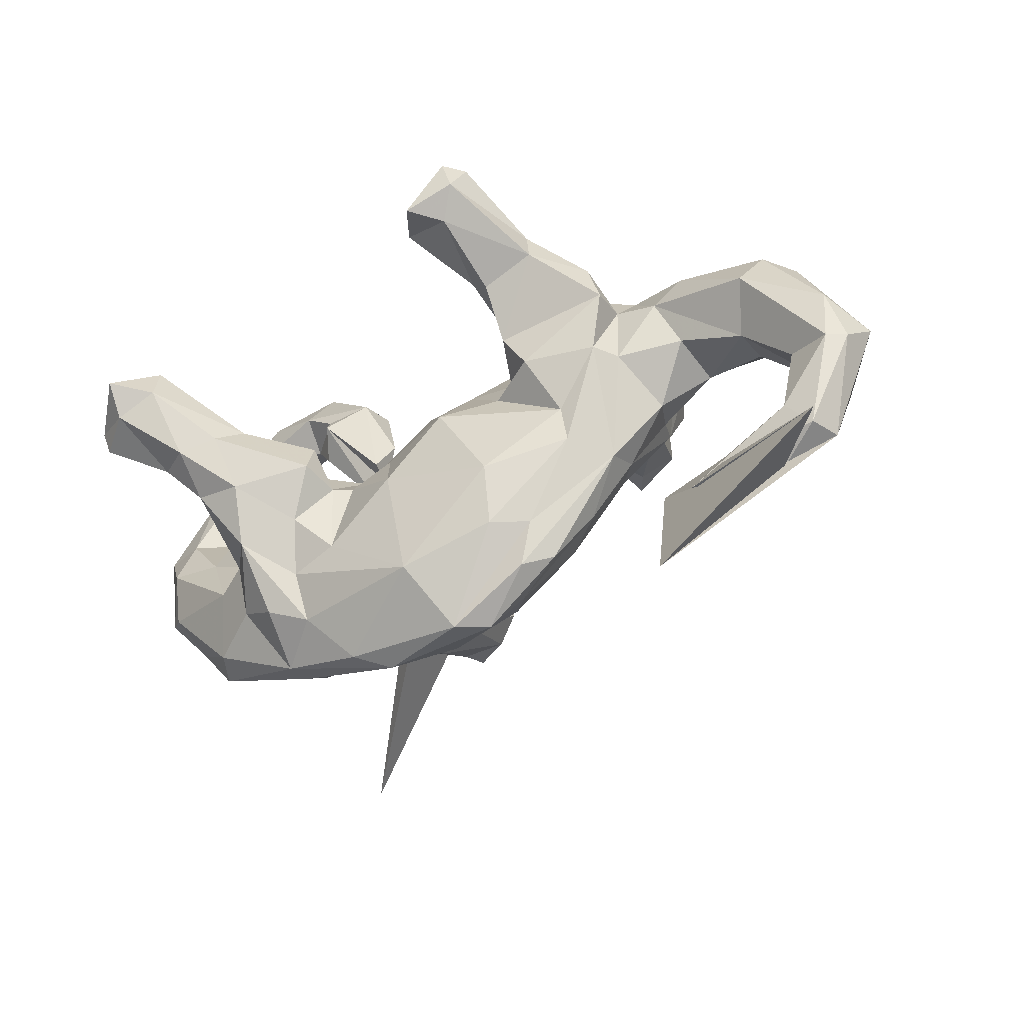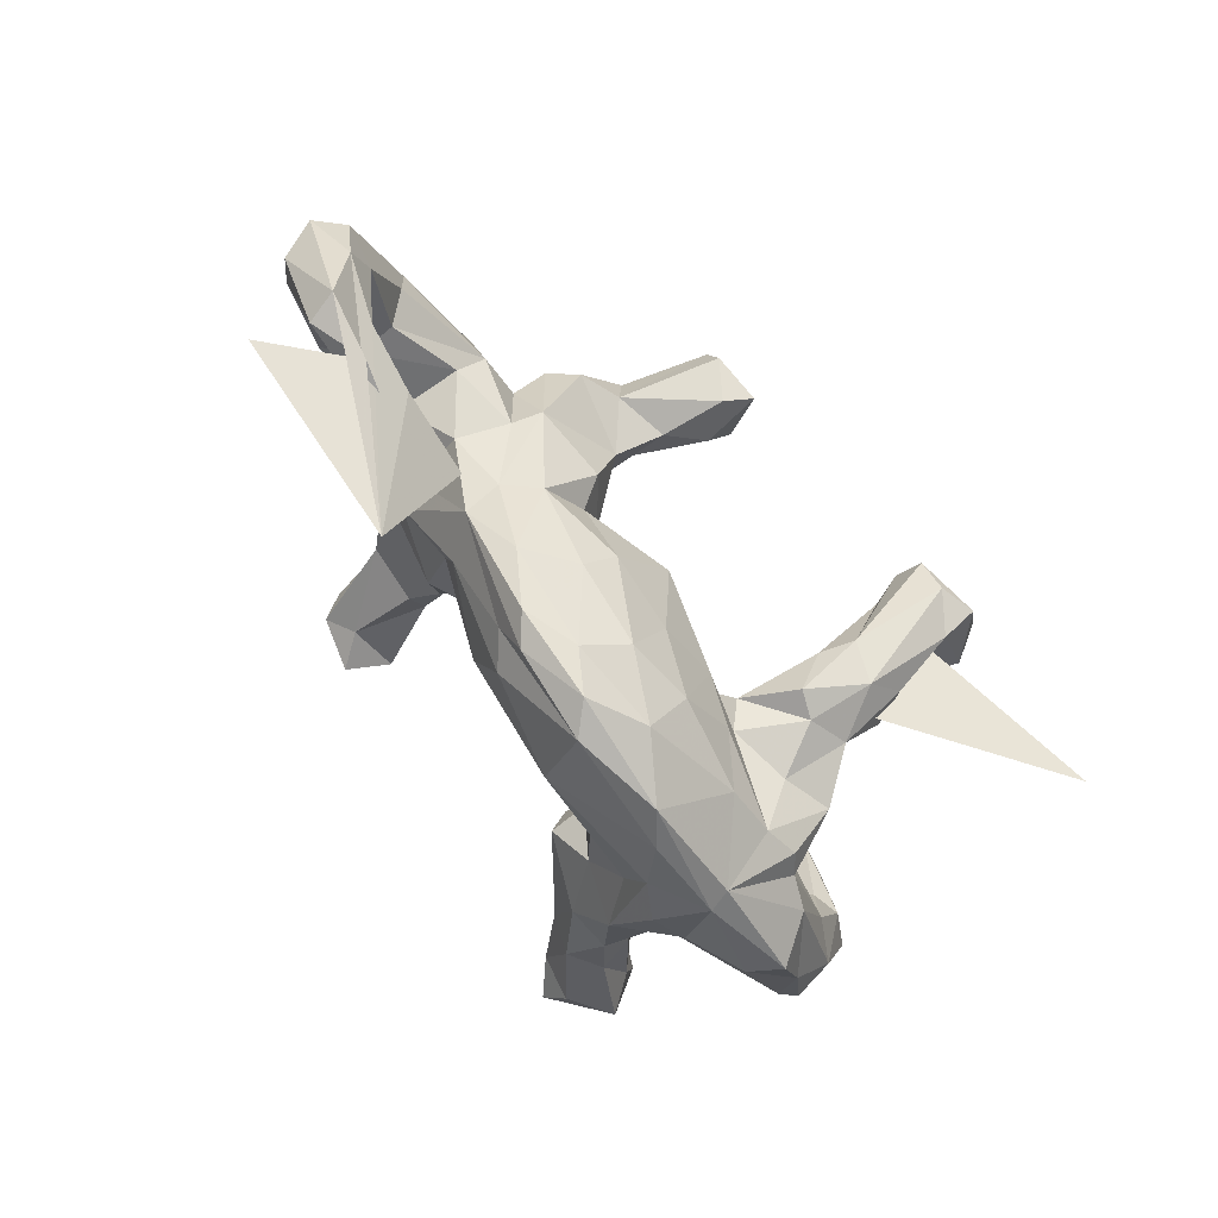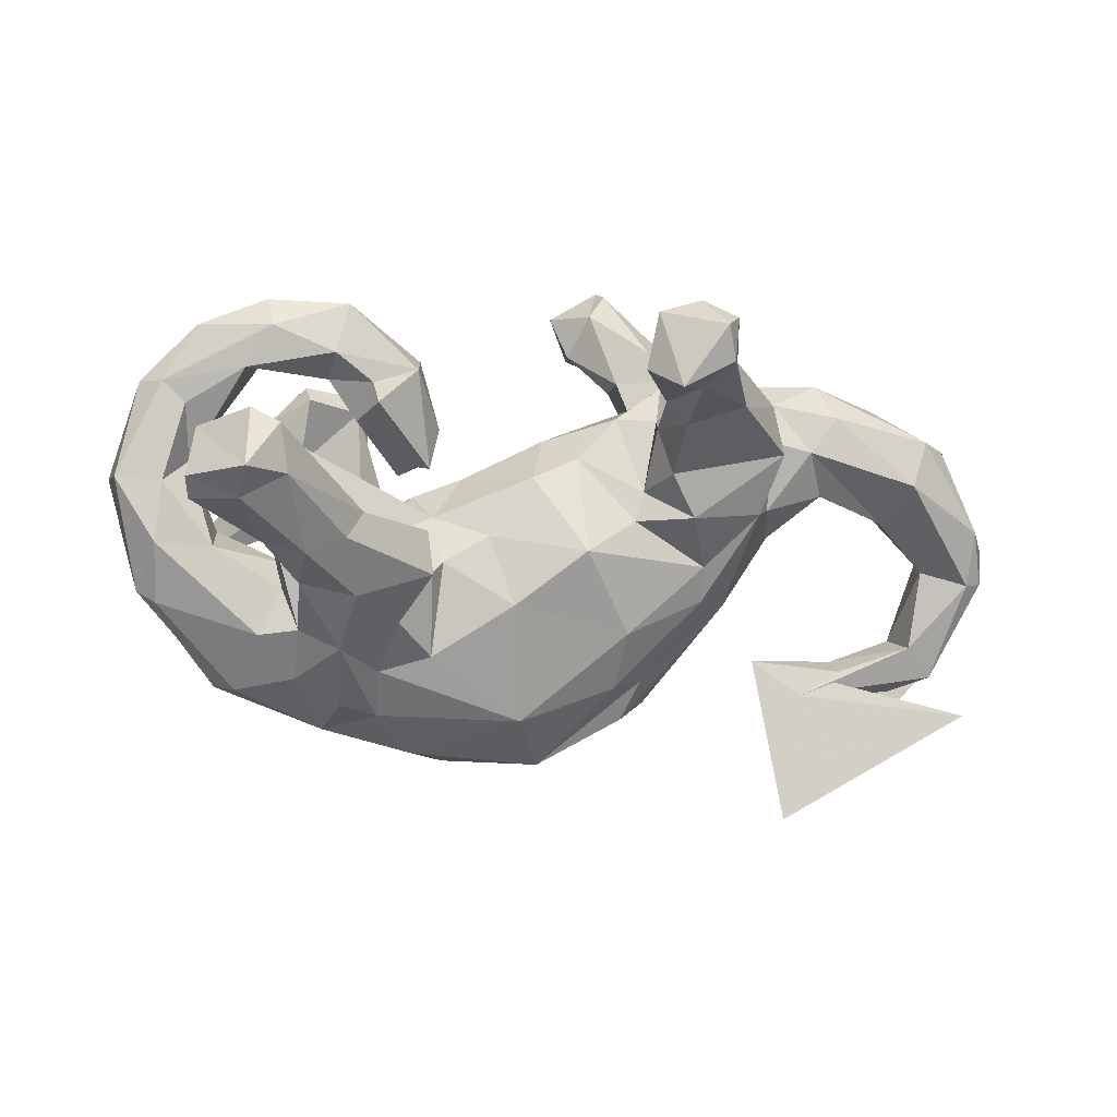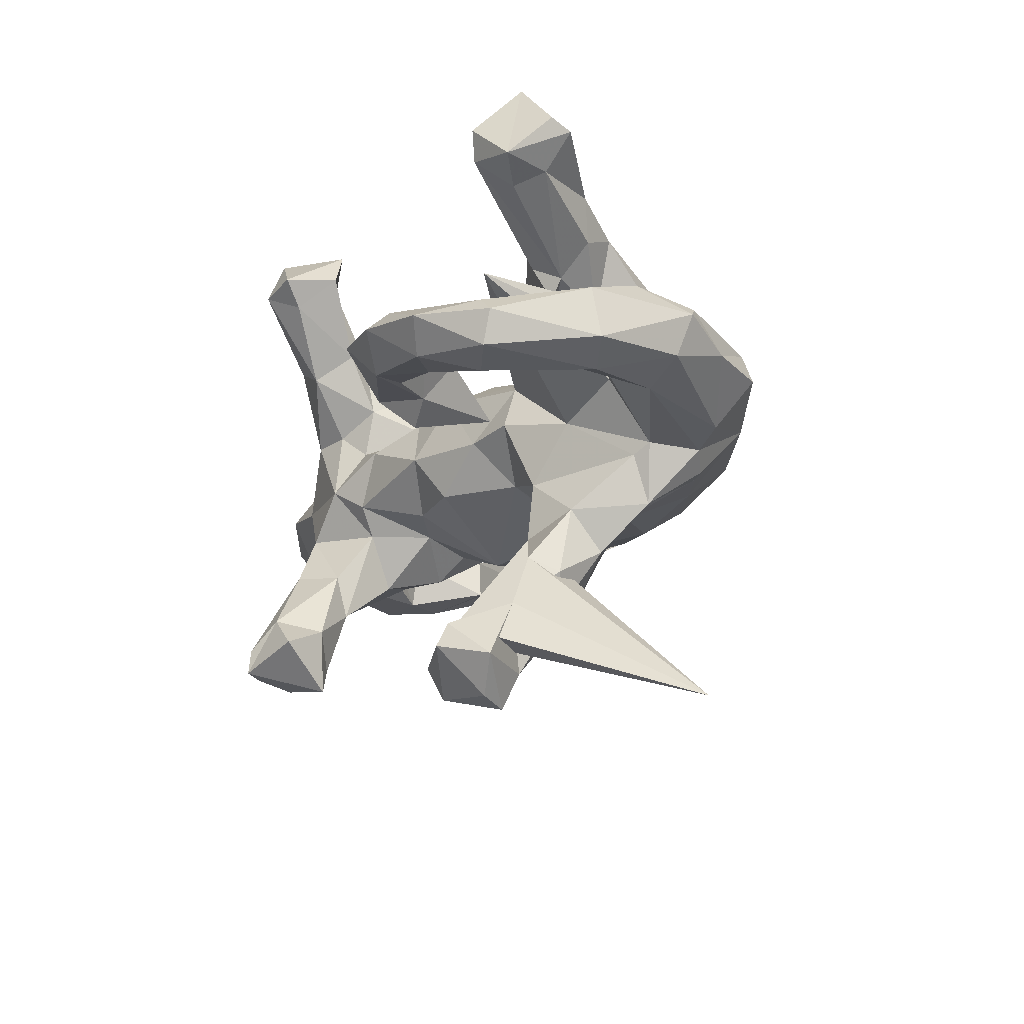
<metadata>
{"format":"obj","ext":"obj","renderer":"f3d","projection":"perspective","resolution":1024,"background":"white","views":[{"elev":-46.1,"azim":30.6,"up":"+Y"},{"elev":-73.8,"azim":121.7,"up":"+Y"},{"elev":7.5,"azim":-14.6,"up":"+Y"},{"elev":-20.6,"azim":-111.6,"up":"+Z"}]}
</metadata>
<code>
v 0.8851 -0.1479 0.06033
v 0.8061 0.1036 0.05102
v 0.9122 -0.093 0.000904
v 0.8622 -0.04577 0.08751
v 0.8061 0.08366 -0.01385
v 0.8719 -0.08938 -0.04847
v 0.7554 0.1264 0.09533
v 0.74 0.08444 -0.05215
v 0.8407 -0.1908 -0.04244
v 0.7964 -0.1209 -0.04428
v 0.7308 0.01503 -0.04775
v 0.8502 -0.1461 0.07994
v 0.6861 0.1773 -0.002266
v 0.7177 0.05028 0.1324
v 0.8134 -0.3195 -0.006908
v 0.7696 -0.1227 0.04865
v 0.6891 -0.02256 -0.005454
v 0.7909 -0.3229 0.05023
v 0.7443 -0.2632 0.05917
v 0.5251 0.1143 0.1096
v 0.5459 0.09411 -0.09293
v 0.569 0.1753 -0.07661
v 0.6802 -0.02501 0.06126
v 0.579 0.1753 0.09521
v 0.561 0.2278 0.02499
v 0.5582 0.02906 0.06857
v 0.4339 0.2276 0.000526
v 0.7339 -0.2627 -0.02122
v 0.612 -0.3059 0.03752
v 0.4755 0.1952 -0.05672
v 0.6162 -0.2965 -0.01663
v 0.4581 0.1754 -0.1575
v 0.7007 -0.363 0.000226
v 0.4879 -0.5702 0.08908
v 0.4646 0.1239 -0.09751
v 0.4648 0.1988 0.06924
v 0.5627 0.03409 -0.0493
v 0.4224 0.2043 0.1892
v 0.4453 0.136 0.1124
v 0.4776 -0.05301 0.003706
v 0.4267 0.1505 -0.2127
v 0.3552 0.2403 -0.08825
v 0.3511 0.2818 -0.2503
v 0.34 0.2114 0.2802
v 0.3049 0.3586 -0.4057
v 0.3275 0.2871 0.2667
v 0.2644 0.3878 -0.3603
v 0.3496 0.2381 0.1147
v 0.4106 0.009438 0.1567
v 0.2767 0.3678 0.4213
v 0.3506 0.1877 -0.2443
v 0.4419 -0.001579 -0.08419
v 0.2444 0.2253 -0.1967
v 0.3875 -0.1388 -0.031
v 0.2609 0.2979 0.4529
v 0.3045 0.2865 -0.1881
v 0.2275 0.3953 0.376
v 0.2463 0.3588 0.4625
v 0.4409 0.01034 0.1099
v 0.3826 -0.1725 0.03444
v 0.4451 0.1178 0.1859
v 0.2846 0.2113 0.1182
v 0.2735 0.2272 -0.00755
v 0.2987 0.2981 -0.4246
v 0.2497 0.153 -0.09897
v 0.2337 0.09085 0.2017
v 0.824 -0.3827 0.1326
v 0.538 -0.3486 0.03581
v 0.4267 0.01959 -0.1374
v 0.4592 -0.2881 -0.01507
v 0.2613 0.393 -0.4063
v 0.2809 0.106 -0.1937
v 0.2769 0.01062 0.1919
v 0.2893 -0.005744 -0.1627
v 0.157 0.3441 -0.3663
v 0.1738 0.3447 0.3427
v 0.2486 0.2038 -0.2736
v 0.2365 0.1818 0.2734
v 0.2468 0.2821 0.2217
v 0.1685 0.2579 0.4657
v 0.2008 0.2216 0.2647
v 0.2378 0.2427 -0.3933
v 0.2204 0.2537 0.409
v 0.2179 0.1671 0.1587
v 0.2219 0.3517 -0.3085
v 0.1972 0.05022 -0.1045
v 0.1728 0.1769 0.04813
v 0.2091 0.2579 -0.4429
v 0.1496 0.3777 0.3882
v 0.1272 0.2829 0.3933
v 0.1834 0.2715 -0.3316
v 0.257 -0.04419 -0.1155
v 0.2418 0.1739 0.07285
v 0.319 -0.1523 0.1025
v 0.2224 0.1841 -0.04916
v 0.3377 -0.1171 -0.08892
v 0.1844 0.001792 0.1372
v 0.3172 -0.08682 0.1228
v 0.3052 -0.254 -0.01883
v 0.1177 0.09277 -0.09131
v 0.2161 -0.298 0.07001
v 0.08323 -0.04077 0.1915
v 0.2217 -0.2446 -0.09373
v 0.2049 0.05144 0.1185
v 0.1832 -0.3741 0.04542
v 0.09232 -0.05578 -0.1839
v 0.1521 -0.3024 0.1124
v 0.09168 0.1115 0.08676
v 0.04866 0.1347 -0.005736
v 0.1878 -0.175 -0.1389
v 0.2354 -0.3515 0.01128
v 0.1412 -0.3731 -0.03651
v 0.005466 0.08117 0.103
v 0.1658 -0.197 0.1562
v 0.08525 -0.3275 -0.1048
v 0.0828 -0.442 -0.01118
v -0.04509 -0.1347 0.1752
v 0.003108 0.08909 -0.09217
v -0.1747 0.281 0.00283
v -0.0779 -0.0175 0.1222
v -0.0978 0.06816 -0.01771
v -0.1213 -0.008268 -0.1021
v -0.1689 0.01132 0.07367
v 0.04798 -0.2076 -0.1467
v -0.2672 0.2186 0.09793
v -0.1442 0.1623 0.01612
v -0.1906 0.2718 0.06724
v -0.2303 0.2301 -0.06136
v -0.07523 -0.1463 -0.1615
v -0.1685 0.09532 0.04673
v -0.02599 -0.4014 -0.06741
v -0.04292 -0.3119 -0.1286
v -0.1873 0.04029 -0.0101
v -0.305 0.386 0.03643
v -0.1842 0.153 -0.5505
v -0.1895 0.1848 -0.4981
v -0.3622 0.3476 -0.03364
v -0.1782 0.09339 -0.00911
v -0.1956 -0.01263 -0.3897
v -0.2113 0.1617 -0.4431
v -0.337 0.3043 0.07598
v -0.1618 -0.06065 0.1288
v -0.02582 -0.3497 0.1324
v -0.2405 0.01549 -0.2525
v -0.1534 -0.09403 -0.1696
v -0.1884 -0.07544 0.1605
v -0.2887 0.235 -0.02924
v -0.306 0.1902 -0.4486
v -0.3448 0.2967 -0.03136
v -0.1758 -0.03164 -0.3244
v 0.02862 -0.4524 0.03342
v -0.2133 0.07758 -0.01931
v -0.445 0.394 0.009951
v -0.5687 -0.1718 -0.6081
v -0.2887 0.0832 -0.587
v -0.2221 -0.003214 -0.1368
v -0.2732 0.2517 0.08069
v -0.3417 0.2539 0.01789
v -0.2973 0.1816 0.04265
v -0.1885 -0.2239 0.1481
v -0.1829 -0.1508 -0.1419
v -0.2988 -0.03881 -0.03856
v -0.2812 -0.01256 0.1334
v -0.1877 -0.1256 -0.2768
v -0.2607 -0.06605 -0.3761
v -0.2051 0.005711 0.2106
v -0.2243 0.09027 -0.5608
v -0.3069 0.2111 -0.4919
v -0.2417 -0.1315 -0.2615
v -0.1503 -0.223 -0.1472
v -0.3839 0.02469 0.161
v -0.2193 -0.3204 -0.112
v -0.3788 0.1403 -0.5162
v -0.3218 0.1283 -0.5753
v -0.3312 0.08047 -0.4059
v -0.5206 0.3276 -0.06172
v -0.2949 0.05402 -0.5224
v -0.2012 -0.06687 0.2362
v -0.3285 -0.03249 -0.2167
v -0.3177 -0.01086 -0.4084
v -0.3279 0.04905 0.2908
v -0.3197 -0.2865 -0.1194
v -0.3646 0.01308 0.3339
v -0.2795 -0.2474 0.1368
v -0.3709 -0.06789 0.1505
v -0.3221 0.04706 -0.3151
v -0.1389 -0.4446 -0.0103
v -0.355 0.001252 -0.3462
v -0.4783 0.2088 0.4034
v -0.2531 -0.1543 0.1915
v -0.4419 0.3518 0.05016
v -0.471 0.1282 0.4235
v -0.3213 -0.09314 -0.2882
v -0.2934 -0.1803 -0.1762
v -0.3733 0.05818 0.2222
v -0.2764 -0.3341 0.09063
v -0.4892 0.2791 0.04282
v -0.4486 0.281 -0.05208
v -0.5083 0.2043 0.1229
v -0.4103 0.0177 0.1943
v -0.3949 -0.1269 -0.1227
v -0.3411 -0.09211 0.28
v -0.5078 0.2226 0.3366
v -0.2029 -0.4188 0.02999
v -0.4225 -0.1455 -0.106
v -0.4198 -0.06994 0.00501
v -0.5653 0.3505 -0.009051
v -0.3878 -0.1568 -0.2098
v -0.3477 -0.3063 0.1236
v -0.4195 -0.1676 0.1446
v -0.4357 -0.06738 0.2725
v -0.538 0.1611 0.2867
v -0.3597 -0.1918 0.2164
v -0.5446 0.1481 0.4767
v -0.5238 0.2329 0.3898
v -0.435 -0.008212 0.3534
v -0.6021 0.1975 0.312
v -0.4988 0.006538 0.3129
v -0.4216 -0.2595 0.1033
v -0.4692 -0.01052 0.2427
v -0.6419 0.2551 -0.0797
v -0.6654 0.2525 -0.02373
v -0.429 -0.24 -0.1099
v -0.3864 -0.2633 -0.1344
v -0.485 -0.1789 0.1074
v -0.584 0.1134 -0.01098
v -0.4376 -0.104 0.08192
v -0.5538 -0.02803 0.06565
v -0.5485 0.09222 0.4265
v -0.5653 0.2297 -0.08956
v -0.535 -0.0155 -0.04152
v -0.6223 0.08724 0.3646
v -0.571 0.113 0.3075
v -0.6042 0.07385 -0.07393
v -0.6282 0.1251 0.3826
v -0.5901 -0.06839 -0.08425
v -0.3441 -0.3712 -0.02197
v -0.5911 0.2174 0.01779
v -0.3618 -0.3685 0.01927
v -0.6288 0.2562 0.007503
v -0.6361 0.08682 0.0446
v -0.6539 -0.01645 0.07156
v -0.5481 -0.2899 -0.01791
v -0.7152 0.09327 0.02021
v -0.4924 -0.2422 -0.09075
v -0.6517 0.05806 -0.09497
v -0.5192 -0.2855 0.04305
v -0.6529 -0.1251 0.04574
v -0.6138 -0.1956 -0.01082
v -0.7197 0.07832 -0.0675
v -0.667 -0.08382 -0.05261
v -0.6829 -0.1075 0.02123
f 223 208 224
f 182 224 208
f 237 223 224
f 205 208 223
f 106 86 92
f 74 92 86
f 110 106 92
f 100 86 106
f 118 109 100
f 95 100 109
f 106 118 100
f 121 109 118
f 201 162 156
f 133 156 162
f 179 201 156
f 205 162 201
f 144 179 156
f 208 201 179
f 63 42 65
f 53 65 42
f 95 63 65
f 27 42 63
f 86 95 65
f 87 63 95
f 95 86 100
f 122 118 106
f 122 121 118
f 133 121 122
f 208 205 201
f 206 162 205
f 236 231 205
f 206 205 231
f 223 236 205
f 234 231 236
f 245 236 223
f 237 245 223
f 251 236 245
f 249 251 245
f 246 236 251
f 30 27 22
f 25 22 27
f 35 30 22
f 42 27 30
f 35 22 21
f 8 21 22
f 52 35 21
f 42 30 35
f 69 32 35
f 42 35 32
f 52 69 35
f 41 32 69
f 13 8 22
f 11 21 8
f 52 21 37
f 17 37 21
f 40 52 37
f 54 69 52
f 182 237 224
f 6 11 8
f 17 21 11
f 23 37 17
f 40 54 52
f 96 69 54
f 96 74 69
f 72 69 74
f 92 74 96
f 110 92 96
f 103 110 96
f 43 42 32
f 156 133 122
f 145 156 122
f 123 121 133
f 87 95 109
f 56 53 42
f 77 65 53
f 250 246 251
f 234 236 246
f 230 234 246
f 226 231 234
f 221 246 250
f 252 250 251
f 230 246 221
f 222 221 250
f 176 230 221
f 226 234 230
f 207 176 221
f 198 230 176
f 153 176 207
f 222 207 221
f 132 124 115
f 110 115 124
f 131 132 115
f 129 124 132
f 103 115 110
f 106 110 124
f 172 182 170
f 161 170 182
f 132 172 170
f 237 182 172
f 129 132 170
f 131 172 132
f 161 129 170
f 106 124 129
f 194 161 182
f 122 129 161
f 122 106 129
f 194 182 208
f 169 161 194
f 244 222 250
f 244 240 222
f 207 222 240
f 241 240 244
f 238 226 197
f 198 197 226
f 240 238 197
f 241 226 238
f 230 198 226
f 158 197 198
f 198 137 149
f 147 149 137
f 158 198 149
f 176 137 198
f 147 158 149
f 137 134 119
f 127 119 134
f 147 137 119
f 153 134 137
f 191 207 240
f 137 176 153
f 191 153 207
f 191 134 153
f 10 6 9
f 3 9 6
f 28 10 9
f 11 6 10
f 112 131 115
f 103 112 115
f 116 131 112
f 99 112 103
f 111 112 99
f 96 99 103
f 17 11 10
f 5 6 8
f 187 172 131
f 54 99 96
f 60 99 54
f 187 237 172
f 72 74 86
f 41 69 72
f 193 194 208
f 190 146 178
f 166 178 146
f 202 190 178
f 160 146 190
f 213 184 190
f 160 190 184
f 202 213 190
f 196 184 213
f 213 202 211
f 216 211 202
f 210 213 211
f 211 185 210
f 199 210 185
f 220 185 211
f 218 220 211
f 200 185 220
f 219 213 210
f 44 66 61
f 73 61 66
f 38 44 61
f 78 66 44
f 104 73 66
f 49 61 73
f 225 219 210
f 209 213 219
f 98 49 73
f 39 61 49
f 117 114 102
f 98 102 114
f 120 117 102
f 143 114 117
f 217 203 212
f 200 212 203
f 233 217 212
f 215 203 217
f 200 233 212
f 232 217 233
f 189 181 203
f 195 203 181
f 215 189 203
f 192 181 189
f 200 203 195
f 171 200 195
f 220 233 200
f 218 233 220
f 232 233 218
f 79 57 46
f 50 46 57
f 48 79 46
f 76 57 79
f 81 76 79
f 89 57 76
f 84 81 79
f 90 76 81
f 171 195 181
f 216 218 211
f 44 38 46
f 48 46 38
f 55 44 46
f 178 166 181
f 171 181 166
f 183 178 181
f 192 183 181
f 202 178 183
f 216 202 183
f 229 218 216
f 193 169 194
f 145 161 169
f 145 122 161
f 65 72 86
f 51 41 72
f 43 32 41
f 150 156 145
f 77 72 65
f 51 72 77
f 186 179 144
f 150 144 156
f 75 71 88
f 64 88 71
f 91 75 88
f 85 71 75
f 43 56 42
f 85 53 56
f 47 56 43
f 165 169 193
f 164 169 165
f 180 165 193
f 51 43 41
f 177 165 180
f 188 180 193
f 188 175 180
f 177 180 175
f 186 175 188
f 167 165 177
f 139 140 150
f 144 150 140
f 164 139 150
f 136 140 139
f 168 140 136
f 135 136 139
f 82 64 51
f 45 51 64
f 77 82 51
f 88 64 82
f 71 45 64
f 43 51 45
f 82 91 88
f 85 75 91
f 77 91 82
f 53 91 77
f 47 45 71
f 175 154 148
f 140 148 154
f 173 175 148
f 186 154 175
f 168 148 140
f 144 140 154
f 43 45 47
f 85 47 71
f 155 167 177
f 139 165 167
f 135 139 167
f 164 165 139
f 155 135 167
f 168 136 135
f 179 193 208
f 173 177 175
f 155 177 173
f 168 173 148
f 174 173 168
f 174 155 173
f 174 135 155
f 168 135 174
f 164 145 169
f 150 145 164
f 188 193 179
f 187 151 204
f 143 204 151
f 239 187 204
f 116 151 187
f 242 225 228
f 227 228 225
f 241 242 228
f 248 225 242
f 93 84 62
f 79 62 84
f 63 93 62
f 104 84 93
f 196 204 143
f 184 196 143
f 239 204 196
f 209 239 196
f 4 3 2
f 5 2 3
f 7 4 2
f 1 3 4
f 14 12 4
f 1 4 12
f 7 14 4
f 23 12 14
f 16 12 23
f 20 23 14
f 19 12 16
f 10 16 23
f 94 101 60
f 105 60 101
f 49 94 60
f 107 101 94
f 105 111 60
f 99 60 111
f 116 111 105
f 151 105 101
f 114 107 94
f 151 101 107
f 143 151 107
f 114 143 107
f 15 3 1
f 18 1 12
f 28 19 16
f 18 12 19
f 116 105 151
f 15 1 18
f 33 15 18
f 68 18 19
f 33 18 68
f 67 33 68
f 29 68 19
f 31 29 19
f 70 68 29
f 48 62 79
f 171 166 163
f 146 163 166
f 200 171 163
f 185 200 163
f 199 185 163
f 48 38 39
f 61 39 38
f 36 48 39
f 20 36 39
f 27 48 36
f 87 104 93
f 66 84 104
f 113 102 108
f 97 108 102
f 109 113 108
f 120 102 113
f 123 120 113
f 186 188 179
f 154 186 144
f 53 85 91
f 47 85 56
f 59 49 60
f 98 94 49
f 24 20 14
f 26 23 20
f 13 7 2
f 219 239 209
f 247 239 219
f 213 209 196
f 40 59 60
f 39 49 59
f 26 59 40
f 54 40 60
f 20 59 26
f 37 26 40
f 37 23 26
f 225 247 219
f 243 239 247
f 5 13 2
f 25 7 13
f 20 24 36
f 25 36 24
f 7 25 24
f 27 36 25
f 14 7 24
f 22 25 13
f 249 247 248
f 225 248 247
f 252 249 248
f 243 247 249
f 162 199 123
f 163 123 199
f 133 162 123
f 206 199 162
f 108 104 87
f 109 108 87
f 97 104 108
f 63 87 93
f 63 48 27
f 59 20 39
f 252 248 242
f 227 206 228
f 231 228 206
f 199 206 227
f 210 199 227
f 142 123 163
f 113 121 123
f 143 160 184
f 142 146 160
f 214 189 215
f 214 215 217
f 232 235 217
f 214 217 235
f 229 235 232
f 58 57 89
f 90 89 76
f 80 89 90
f 229 232 218
f 55 46 50
f 58 55 50
f 58 50 57
f 80 90 83
f 81 83 90
f 55 80 83
f 214 192 189
f 216 183 192
f 229 216 192
f 214 229 192
f 83 44 55
f 78 44 83
f 81 78 83
f 84 78 81
f 229 214 235
f 80 58 89
f 80 55 58
f 104 97 73
f 98 73 97
f 102 98 97
f 227 225 210
f 163 146 142
f 117 142 160
f 120 142 117
f 143 117 160
f 123 142 120
f 78 84 66
f 130 138 126
f 128 126 138
f 127 130 126
f 125 138 130
f 113 109 121
f 152 128 138
f 125 152 138
f 147 128 152
f 119 126 128
f 249 252 251
f 244 250 252
f 228 231 226
f 147 152 159
f 125 159 152
f 158 147 159
f 242 244 252
f 128 147 119
f 127 126 119
f 197 191 240
f 141 191 197
f 141 134 191
f 141 197 158
f 241 228 226
f 141 127 134
f 157 127 141
f 157 141 158
f 241 238 240
f 157 125 127
f 130 127 125
f 159 125 157
f 158 159 157
f 242 241 244
f 62 48 63
f 34 33 67
f 70 67 68
f 31 28 34
f 9 34 28
f 70 31 34
f 19 28 31
f 33 34 15
f 9 15 34
f 34 67 70
f 29 31 70
f 9 3 15
f 131 116 187
f 111 116 112
f 10 28 16
f 5 3 6
f 98 114 94
f 5 8 13
f 243 249 245
f 237 243 245
f 243 237 239
f 187 239 237
f 10 23 17

</code>
